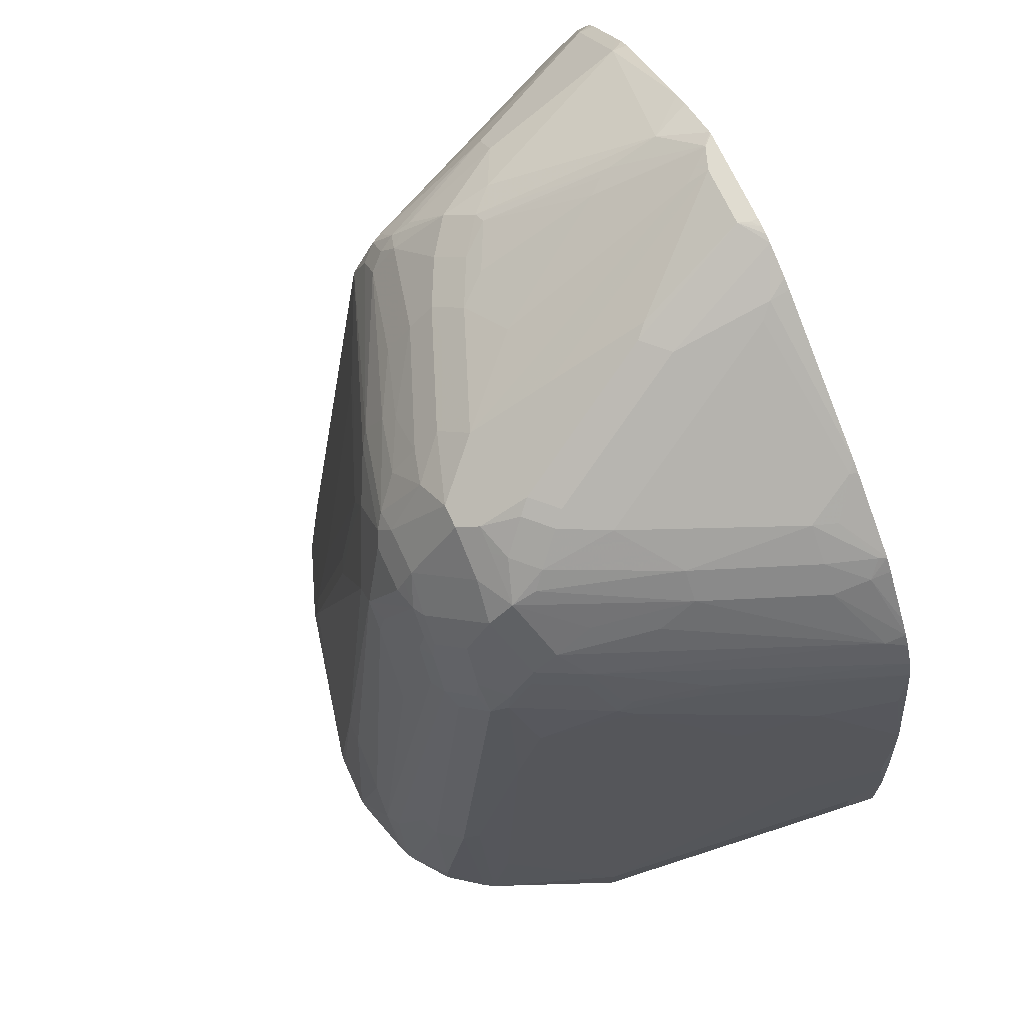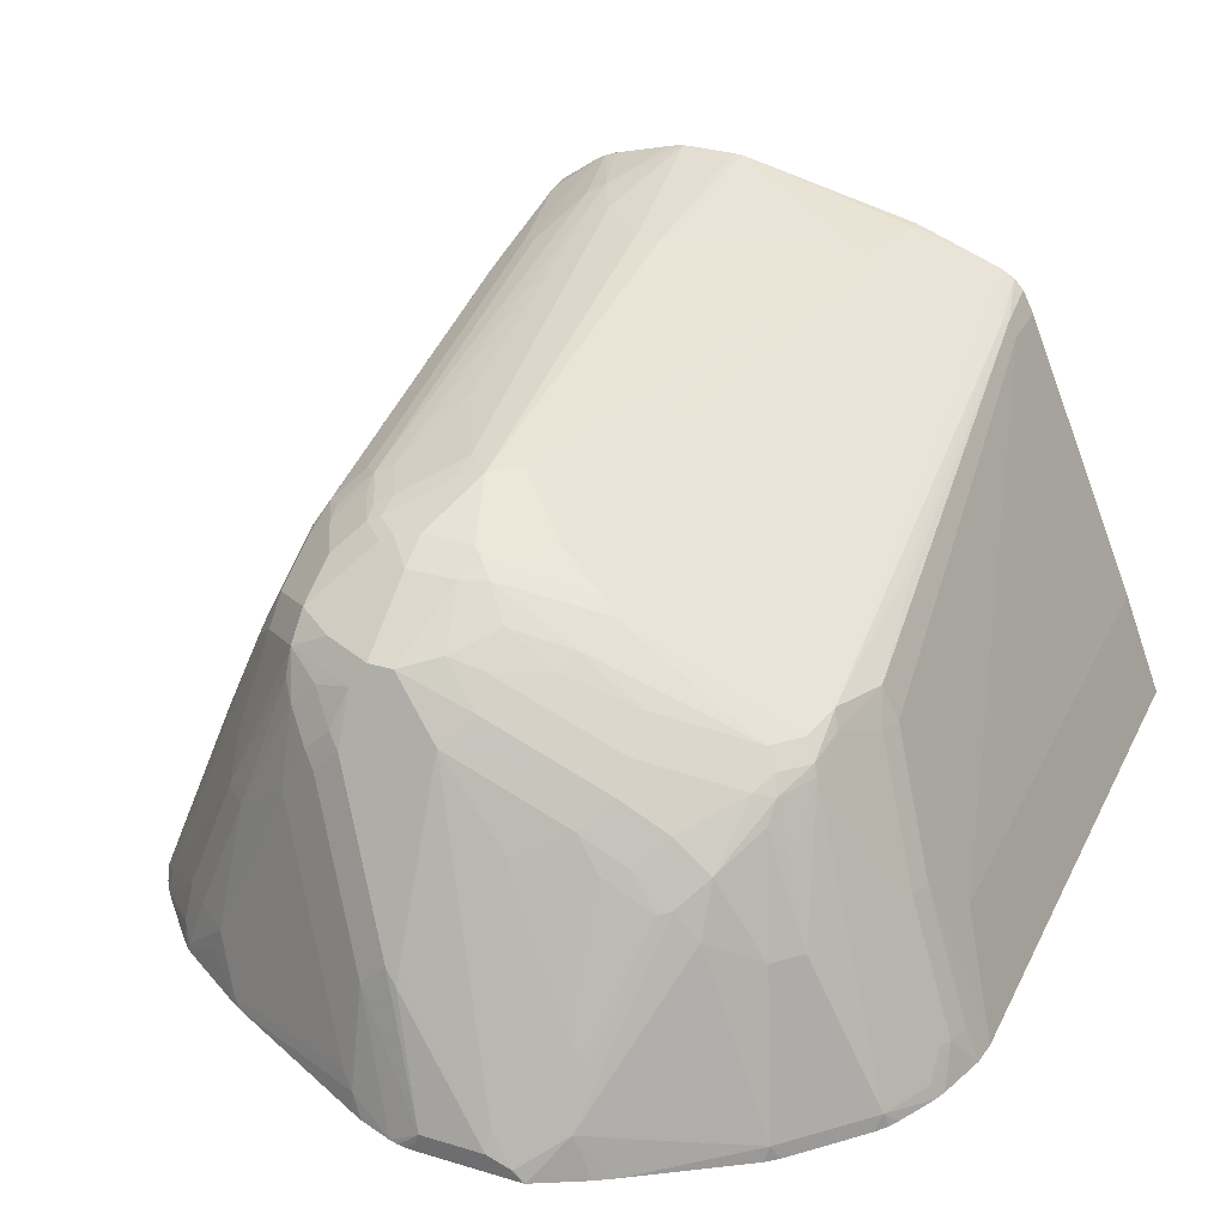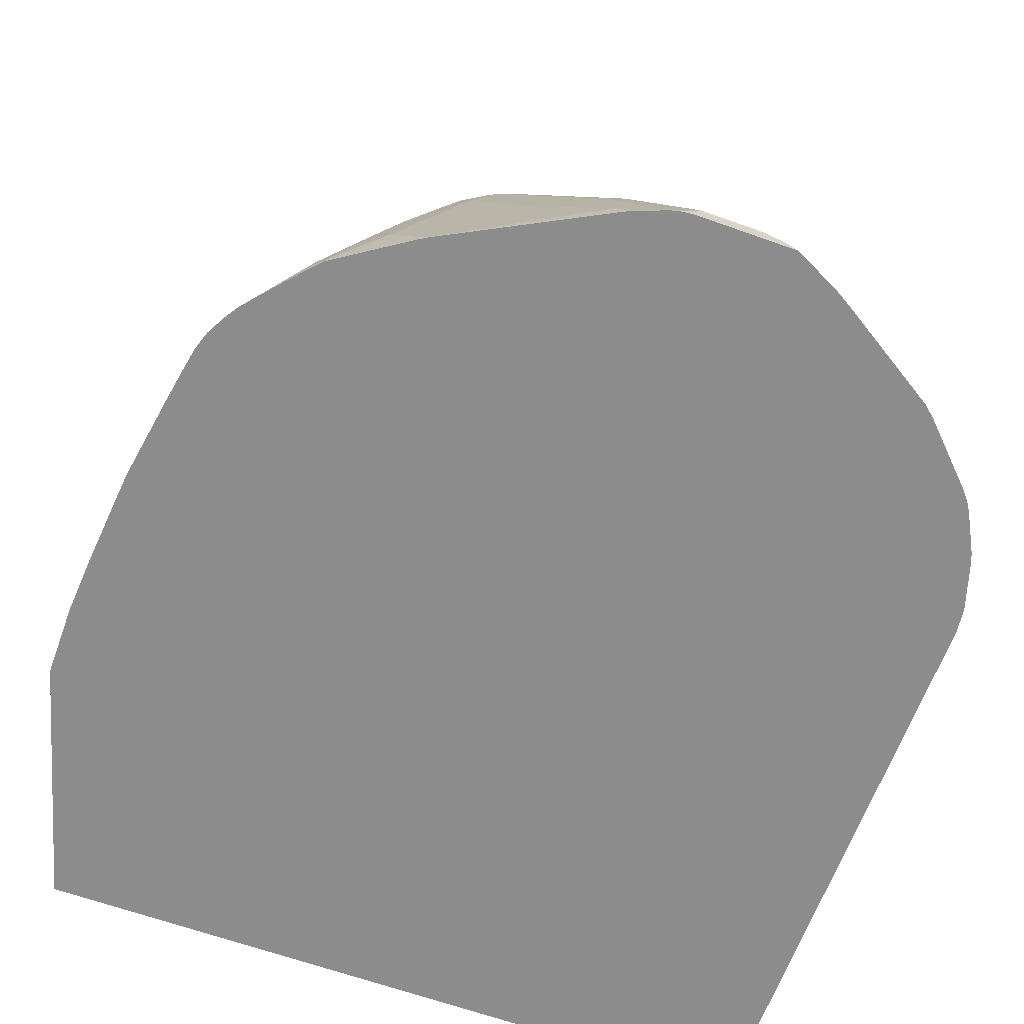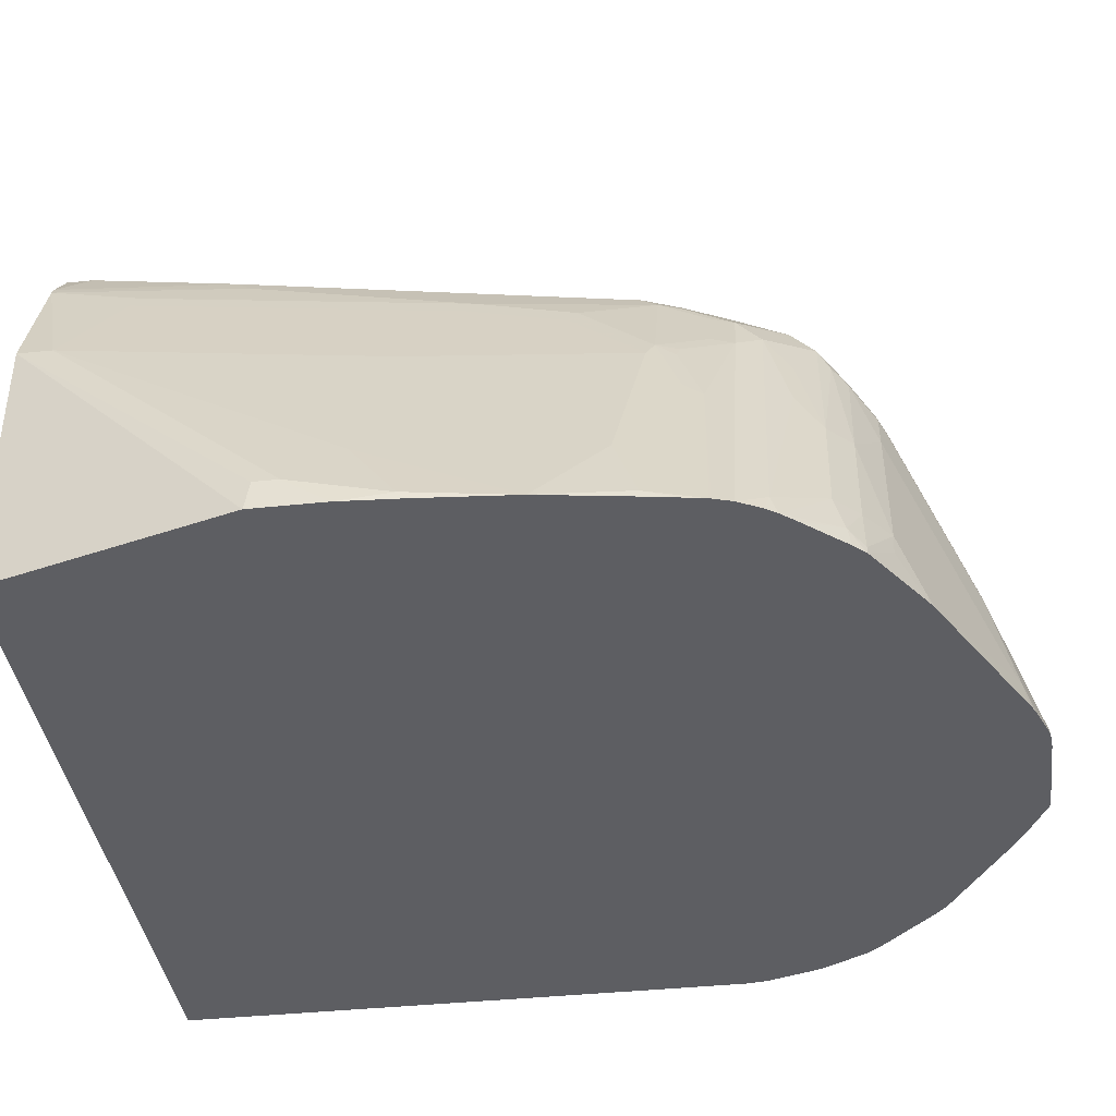
<metadata>
{"format":"obj","ext":"obj","renderer":"f3d","projection":"perspective","resolution":1024,"background":"white","views":[{"elev":69.7,"azim":-114.7,"up":"+Z"},{"elev":32.1,"azim":22.9,"up":"+Y"},{"elev":-64.2,"azim":-19.9,"up":"+Y"},{"elev":-38.8,"azim":-82.4,"up":"+Y"}]}
</metadata>
<code>
v -0.3932 0.1717 0.2279
v -0.3932 0.1717 0.281
v -0.3903 0.1952 0.2307
v -0.3371 0.3726 0.04618
v -0.3408 0.1717 0.04618
v -0.3903 0.1717 0.325
v -0.3903 0.1774 0.3194
v -0.3903 0.1952 0.2484
v -0.3371 0.3726 0.07103
v -0.2962 0.4691 0.04618
v 0.2069 0.1717 0.04618
v -0.3842 0.1717 0.396
v -0.3725 0.2307 0.2839
v -0.3193 0.4081 0.08877
v -0.3193 0.3549 0.3016
v -0.292 0.476 0.04618
v -0.3016 0.4435 0.1065
v -0.2957 0.4554 0.1124
v -0.2779 0.4376 0.3431
v -0.2779 0.4731 0.1834
v 0.1774 0.2484 0.04618
v 0.2069 0.1717 0.479
v -0.374 0.1717 0.4606
v -0.3725 0.1774 0.4613
v -0.3548 0.2307 0.4435
v -0.3371 0.2839 0.408
v -0.3016 0.3549 0.4613
v -0.272 0.5027 0.06509
v -0.272 0.5027 0.04618
v -0.272 0.4849 0.1715
v -0.2839 0.4258 0.3371
v -0.2839 0.4081 0.408
v -0.2779 0.4199 0.4139
v -0.2602 0.4376 0.4672
v -0.2543 0.4495 0.4554
v 0.0887 0.4613 0.04618
v 0.1774 0.2484 0.4435
v 0.1596 0.2839 0.479
v 0.1951 0.1952 0.4967
v 0.2056 0.1717 0.4896
v -0.3696 0.1717 0.4862
v -0.3667 0.1717 0.5018
v -0.3548 0.2129 0.479
v -0.3193 0.3016 0.479
v -0.3134 0.3134 0.4849
v -0.2957 0.3667 0.4672
v -0.2454 0.5226 0.04618
v -0.2543 0.5027 0.1538
v -0.2602 0.4199 0.5027
v -0.2573 0.4347 0.4834
v -0.2395 0.4524 0.4834
v -0.2424 0.4554 0.4672
v -0.2365 0.4672 0.4376
v 0.08042 0.4778 0.04618
v 0.0887 0.4613 0.08877
v 0.1242 0.3726 0.4435
v 0.1552 0.2861 0.4967
v 0.1907 0.1974 0.5145
v 0.2048 0.1717 0.4967
v -0.3663 0.1717 0.503
v -0.3149 0.3016 0.499
v -0.2971 0.3549 0.4812
v -0.2927 0.3637 0.4834
v -0.2779 0.3844 0.5027
v -0.2384 0.5268 0.04618
v -0.2424 0.5086 0.1656
v -0.2247 0.5263 0.1124
v -0.2573 0.4169 0.5189
v -0.2217 0.4702 0.4657
v -0.2247 0.4731 0.4494
v -0.2395 0.4347 0.5189
v -0.2217 0.4524 0.5189
v -0.204 0.4702 0.5012
v 0.07331 0.4854 0.04618
v 0.08277 0.4731 0.08877
v 0.1123 0.3962 0.4435
v 0.1197 0.3748 0.4613
v 0.1197 0.3571 0.4967
v 0.1005 0.3785 0.5263
v 0.1863 0.1996 0.5234
v 0.1907 0.1717 0.5402
v 0.1938 0.1717 0.5322
v -0.3621 0.1717 0.5165
v -0.3105 0.3105 0.5012
v -0.275 0.3814 0.5189
v -0.2306 0.5299 0.04618
v -0.2128 0.5322 0.1065
v -0.2128 0.479 0.4435
v -0.2573 0.3992 0.5367
v -0.2306 0.4258 0.55
v -0.2217 0.4347 0.5544
v -0.207 0.4731 0.4849
v -0.1862 0.4702 0.5189
v -0.1951 0.4746 0.499
v 0.06391 0.491 0.04618
v 0.07983 0.4746 0.09762
v 0.09757 0.4213 0.3638
v 0.1005 0.4199 0.3549
v 0.09757 0.4036 0.4879
v 0.102 0.3925 0.4967
v 0.09757 0.3859 0.5234
v 0.08423 0.3748 0.55
v 0.09757 0.3416 0.5589
v 0.1153 0.2883 0.5766
v 0.1685 0.1819 0.5766
v 0.1863 0.1819 0.5411
v 0.1761 0.1717 0.5677
v -0.3532 0.1717 0.5331
v -0.3459 0.1863 0.5367
v -0.1884 0.5422 0.04618
v -0.1951 0.5322 0.142
v -0.1774 0.5447 0.04618
v -0.1795 0.5443 0.04618
v -0.1951 0.4968 0.3726
v -0.1951 0.479 0.479
v -0.1596 0.4968 0.4435
v -0.275 0.3282 0.5544
v -0.2543 0.3726 0.5559
v -0.2217 0.4169 0.5722
v -0.1951 0.4317 0.5736
v -0.1596 0.4672 0.5382
v -0.1774 0.4746 0.5167
v -0.1596 0.4923 0.4635
v -5.025e-05 0.5145 0.04618
v -5.025e-05 0.5145 0.05328
v 0.008819 0.51 0.06212
v -0.008919 0.51 0.1154
v 0.06209 0.4746 0.1509
v 0.06209 0.4213 0.4701
v -0.0444 0.4568 0.5056
v -0.03553 0.4502 0.5145
v 0.0887 0.397 0.5145
v 0.07983 0.3859 0.5411
v 0.07096 0.3785 0.5559
v 0.07983 0.3681 0.5589
v 0.08277 0.3608 0.5618
v 0.09757 0.2883 0.5943
v 0.1153 0.1819 0.6298
v 0.1653 0.1717 0.5826
v 0.1721 0.1717 0.5744
v -0.3475 0.1717 0.5416
v -0.3075 0.2129 0.5736
v -0.272 0.3016 0.5736
v -0.1596 0.5322 0.1774
v -0.1385 0.5447 0.04618
v -0.1419 0.4968 0.4613
v -0.2217 0.3992 0.581
v -0.2128 0.3903 0.5921
v -0.1951 0.4081 0.5921
v -0.1862 0.4169 0.5899
v -0.1596 0.4317 0.5914
v -0.1242 0.4672 0.5382
v -0.1596 0.4731 0.5263
v -0.1596 0.479 0.5145
v -0.1312 0.5442 0.04618
v -0.01779 0.5145 0.1065
v -0.06213 0.4923 0.346
v -0.008919 0.4923 0.2218
v 0.02656 0.4391 0.4524
v -0.06213 0.4746 0.4524
v -0.07987 0.4746 0.4879
v -0.09755 0.4746 0.5056
v -0.1153 0.4746 0.5234
v -0.1064 0.4679 0.5322
v -0.0444 0.4391 0.5411
v 0.07096 0.397 0.5322
v -5.025e-05 0.3962 0.5736
v -5.025e-05 0.3785 0.5914
v 0.03543 0.3608 0.5914
v 0.06209 0.3416 0.5943
v 0.06209 0.3061 0.612
v 0.01181 0.2011 0.686
v 0.03825 0.1717 0.68
v 0.1131 0.1717 0.6334
v 0.1213 0.1717 0.6266
v 0.1299 0.1717 0.6181
v -0.339 0.1717 0.5518
v -0.3105 0.1863 0.581
v -0.2897 0.2129 0.5914
v -0.2543 0.3016 0.5914
v -0.1419 0.5322 0.1774
v -0.1242 0.479 0.5145
v -0.1242 0.4968 0.4435
v -0.2128 0.3371 0.6099
v -0.1951 0.3726 0.6099
v -0.1774 0.3903 0.6099
v -0.1685 0.4169 0.5988
v -0.1685 0.3814 0.6165
v -0.1596 0.3726 0.621
v -0.1419 0.3371 0.6387
v -0.1419 0.4317 0.5914
v -0.1242 0.4731 0.5263
v -0.1153 0.4391 0.5766
v -0.1064 0.4968 0.408
v -0.071 0.4968 0.3371
v -0.071 0.479 0.4435
v -0.08874 0.479 0.479
v -0.1064 0.479 0.4967
v -0.08874 0.4502 0.55
v -0.05326 0.4317 0.5559
v -5.025e-05 0.4147 0.55
v -0.08874 0.4317 0.5736
v -0.08874 0.414 0.5914
v -0.1064 0.3962 0.6091
v -0.01779 0.3608 0.6091
v 0.01769 0.343 0.6091
v 0.04435 0.3238 0.612
v 0.01181 0.2366 0.6683
v -0.01779 0.1797 0.7052
v -0.009859 0.1717 0.7052
v 0.02562 0.1717 0.6875
v -0.3115 0.1717 0.5833
v -0.3035 0.1717 0.5918
v -0.3016 0.1774 0.5921
v -0.2661 0.2129 0.6099
v -0.2484 0.1774 0.6276
v -0.1419 0.1952 0.6808
v -0.1774 0.3371 0.6276
v -0.1862 0.3637 0.6165
v -0.1508 0.346 0.6343
v -0.1064 0.3371 0.6387
v -0.1153 0.275 0.6697
v -0.1242 0.3016 0.6565
v -0.1064 0.3726 0.621
v -0.03553 0.1858 0.7055
v -0.03553 0.2011 0.6978
v -0.05326 0.343 0.6268
v -5.025e-05 0.2543 0.6623
v -5.025e-05 0.3393 0.6165
v 0.03543 0.3216 0.6165
v 0.008819 0.244 0.6653
v -0.01879 0.1795 0.7055
v -0.01103 0.1717 0.7055
v -0.272 0.1952 0.6091
v -0.2503 0.1717 0.6273
v -0.2427 0.1717 0.6319
v -0.133 0.1863 0.6875
v -0.1419 0.2661 0.6631
v -0.133 0.2573 0.6697
v -0.1064 0.3016 0.6565
v -0.07934 0.1858 0.7055
v -0.1064 0.2661 0.6741
v -0.1064 0.278 0.6683
v -0.08216 0.1717 0.7055
v -0.1322 0.1717 0.69
v -0.1242 0.1717 0.694
v -0.1007 0.1717 0.7028
v -0.09438 0.1717 0.7044
v -0.08874 0.1717 0.7051
v -0.08216 0.1774 0.7055
f 136 170 137
f 137 170 171
f 137 171 138
f 138 172 173
f 138 173 174
f 142 179 180
f 138 175 176
f 141 177 178
f 141 178 142
f 135 170 136
f 142 178 179
f 138 174 175
f 138 171 172
f 133 166 134
f 134 166 201
f 134 170 135
f 134 169 170
f 134 168 169
f 134 167 168
f 131 166 132
f 131 165 166
f 131 164 165
f 130 161 162
f 130 164 131
f 130 163 164
f 130 162 163
f 134 201 167
f 142 180 143
f 151 187 188
f 144 146 181
f 156 194 195
f 129 158 159
f 156 183 194
f 156 181 183
f 155 181 156
f 153 182 154
f 153 192 182
f 152 193 164
f 152 191 193
f 152 163 192
f 152 164 163
f 151 221 191
f 151 190 221
f 143 180 147
f 151 189 190
f 150 187 151
f 149 187 150
f 149 186 187
f 148 186 149
f 148 185 186
f 148 184 185
f 148 180 184
f 147 180 148
f 146 183 181
f 146 198 183
f 146 182 198
f 146 154 182
f 145 181 155
f 151 188 189
f 129 160 161
f 109 143 117
f 127 129 128
f 109 141 142
f 108 141 109
f 105 140 107
f 105 139 140
f 105 176 139
f 105 138 176
f 104 138 105
f 104 137 138
f 104 136 137
f 103 136 104
f 102 133 134
f 102 136 103
f 102 135 136
f 102 134 135
f 101 133 102
f 101 166 133
f 101 132 166
f 99 128 129
f 99 101 100
f 99 132 101
f 99 131 132
f 99 130 131
f 99 161 130
f 99 129 161
f 96 99 97
f 95 99 96
f 157 195 196
f 109 142 143
f 111 144 112
f 111 114 116
f 111 116 146
f 127 158 129
f 127 157 158
f 127 195 157
f 127 156 195
f 125 127 126
f 125 156 127
f 125 155 156
f 124 155 125
f 122 146 123
f 122 154 146
f 122 153 154
f 121 191 152
f 121 151 191
f 129 159 160
f 121 153 122
f 121 152 192
f 120 151 121
f 119 151 120
f 119 150 151
f 119 149 150
f 119 148 149
f 119 147 148
f 119 143 147
f 118 143 119
f 116 123 146
f 112 181 145
f 112 144 181
f 111 146 144
f 121 192 153
f 157 196 160
f 205 228 229
f 158 160 159
f 218 239 219
f 218 238 239
f 217 238 218
f 217 239 238
f 217 237 239
f 216 234 235
f 216 237 217
f 216 236 237
f 216 235 236
f 215 234 216
f 214 234 215
f 213 235 234
f 213 234 214
f 210 232 233
f 209 228 232
f 209 231 228
f 209 232 210
f 208 230 231
f 208 231 209
f 207 230 208
f 206 230 207
f 206 229 230
f 205 229 206
f 205 227 228
f 204 227 205
f 204 226 227
f 204 225 226
f 219 239 220
f 204 224 225
f 220 239 222
f 221 225 224
f 95 128 99
f 244 250 249
f 241 249 250
f 241 248 249
f 241 247 248
f 239 247 241
f 237 247 239
f 237 246 247
f 237 245 246
f 236 245 237
f 228 230 229
f 228 231 230
f 226 228 227
f 226 232 228
f 225 232 226
f 225 233 232
f 225 244 233
f 225 250 244
f 225 241 250
f 225 242 241
f 225 243 242
f 225 240 243
f 222 240 223
f 222 243 240
f 222 242 243
f 222 241 242
f 222 239 241
f 221 240 225
f 199 202 200
f 194 196 195
f 193 202 199
f 172 210 211
f 172 209 210
f 172 208 209
f 171 207 172
f 170 207 171
f 169 207 170
f 169 206 207
f 168 206 169
f 168 205 206
f 168 204 205
f 168 203 204
f 167 203 168
f 167 202 203
f 167 200 202
f 167 201 200
f 165 201 166
f 165 200 201
f 165 199 200
f 164 199 165
f 164 193 199
f 163 182 192
f 162 182 163
f 162 198 182
f 161 196 197
f 161 198 162
f 161 197 198
f 160 196 161
f 172 211 173
f 172 207 208
f 177 212 178
f 178 212 213
f 193 203 202
f 191 203 193
f 191 204 203
f 191 224 204
f 191 221 224
f 190 240 221
f 190 223 240
f 190 222 223
f 190 220 222
f 188 190 189
f 188 220 190
f 188 219 220
f 186 188 187
f 157 160 158
f 185 188 186
f 185 218 219
f 184 218 185
f 184 217 218
f 184 216 217
f 184 215 216
f 183 197 196
f 183 198 197
f 183 196 194
f 180 215 184
f 179 215 180
f 179 214 215
f 178 214 179
f 178 213 214
f 185 219 188
f 95 127 128
f 28 48 47
f 95 125 126
f 16 30 28
f 16 20 30
f 16 28 29
f 15 27 17
f 15 26 27
f 14 15 17
f 13 26 15
f 12 26 13
f 12 25 26
f 12 24 25
f 12 23 24
f 11 37 22
f 11 21 37
f 10 20 16
f 10 19 20
f 10 18 19
f 10 17 18
f 10 14 17
f 9 15 14
f 9 13 15
f 9 14 10
f 7 12 13
f 7 9 8
f 7 13 9
f 6 12 7
f 4 11 5
f 4 21 11
f 17 27 31
f 4 36 21
f 17 31 19
f 19 31 32
f 34 46 64
f 33 46 34
f 30 35 48
f 95 126 127
f 28 30 48
f 28 47 29
f 27 32 31
f 27 33 32
f 27 46 33
f 27 45 46
f 27 44 45
f 27 43 44
f 25 27 26
f 24 43 27
f 24 42 43
f 24 41 42
f 24 27 25
f 23 41 24
f 22 39 40
f 22 38 39
f 22 37 38
f 21 55 37
f 21 36 55
f 20 35 30
f 20 34 35
f 19 33 34
f 19 32 33
f 17 19 18
f 34 64 49
f 4 54 36
f 4 95 74
f 1 245 236
f 1 246 245
f 1 247 246
f 1 248 247
f 1 249 248
f 1 244 249
f 1 233 244
f 1 210 233
f 1 211 210
f 1 173 211
f 1 174 173
f 1 175 174
f 1 176 175
f 1 139 176
f 1 140 139
f 1 107 140
f 1 81 107
f 1 82 81
f 1 59 82
f 1 40 59
f 1 22 40
f 1 11 22
f 1 5 11
f 1 4 5
f 1 3 4
f 1 8 3
f 1 2 8
f 1 236 235
f 4 74 54
f 1 235 213
f 1 212 177
f 4 124 95
f 4 155 124
f 4 145 155
f 4 112 145
f 4 113 112
f 4 110 113
f 4 86 110
f 4 65 86
f 4 47 65
f 4 29 47
f 4 16 29
f 4 10 16
f 4 9 10
f 3 9 4
f 3 8 9
f 2 7 8
f 2 6 7
f 1 6 2
f 1 12 6
f 1 23 12
f 1 41 23
f 1 42 41
f 1 60 42
f 1 83 60
f 1 108 83
f 1 141 108
f 1 177 141
f 1 213 212
f 34 49 68
f 19 34 20
f 34 50 35
f 79 105 106
f 34 68 50
f 79 103 104
f 79 102 103
f 79 101 102
f 79 100 101
f 78 100 79
f 77 100 78
f 76 98 97
f 76 100 77
f 76 99 100
f 76 97 99
f 75 98 76
f 75 97 98
f 75 96 97
f 74 96 75
f 74 95 96
f 73 94 92
f 73 122 94
f 73 93 122
f 72 93 73
f 72 91 93
f 70 92 88
f 69 92 70
f 69 73 92
f 68 91 71
f 68 90 91
f 79 106 80
f 80 106 81
f 81 106 105
f 81 105 107
f 95 124 125
f 94 122 123
f 94 116 115
f 94 123 116
f 93 121 122
f 92 94 115
f 91 121 93
f 91 120 121
f 91 119 120
f 90 119 91
f 89 119 90
f 89 118 119
f 89 143 118
f 68 89 90
f 89 117 143
f 88 116 114
f 88 115 116
f 88 92 115
f 87 114 111
f 87 88 114
f 87 113 110
f 87 112 113
f 87 111 112
f 86 87 110
f 85 109 89
f 83 109 85
f 83 108 109
f 83 85 84
f 89 109 117
f 68 85 89
f 79 104 105
f 67 70 88
f 48 70 66
f 48 53 70
f 47 67 65
f 47 66 67
f 47 48 66
f 46 85 64
f 46 63 85
f 46 62 63
f 45 62 46
f 45 61 62
f 42 44 43
f 42 45 44
f 42 61 45
f 42 60 61
f 39 58 59
f 39 59 40
f 38 56 57
f 38 58 39
f 38 57 58
f 37 55 56
f 37 56 38
f 36 54 55
f 35 53 48
f 35 70 53
f 35 52 70
f 67 88 87
f 35 50 51
f 49 64 85
f 49 85 68
f 35 51 52
f 50 71 51
f 50 68 71
f 66 70 67
f 65 67 87
f 63 84 85
f 62 84 63
f 61 84 62
f 61 83 84
f 60 83 61
f 58 82 59
f 58 81 82
f 58 80 81
f 58 79 80
f 57 79 58
f 57 78 79
f 65 87 86
f 56 77 57
f 51 69 70
f 51 70 52
f 51 71 91
f 57 77 78
f 51 72 73
f 51 91 72
f 54 74 75
f 54 75 55
f 55 75 76
f 55 76 56
f 56 76 77
f 51 73 69

</code>
